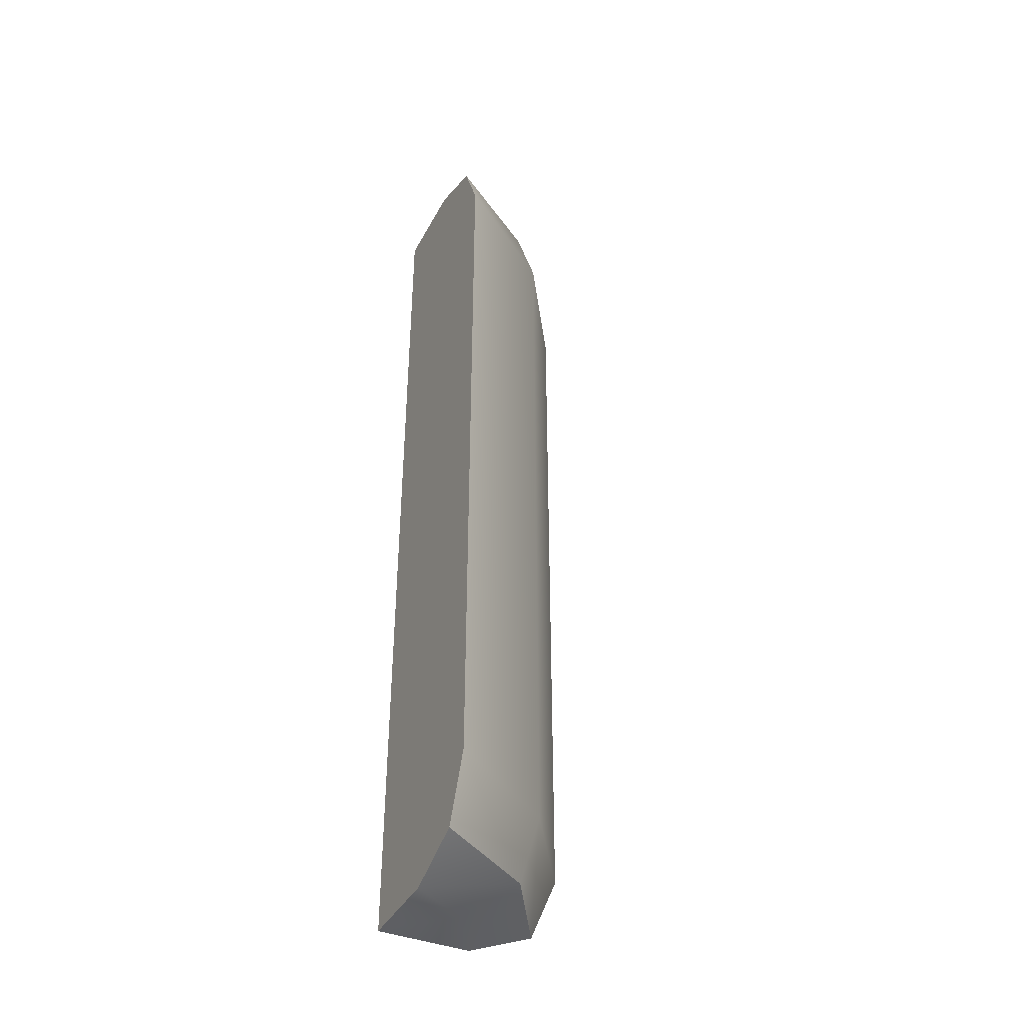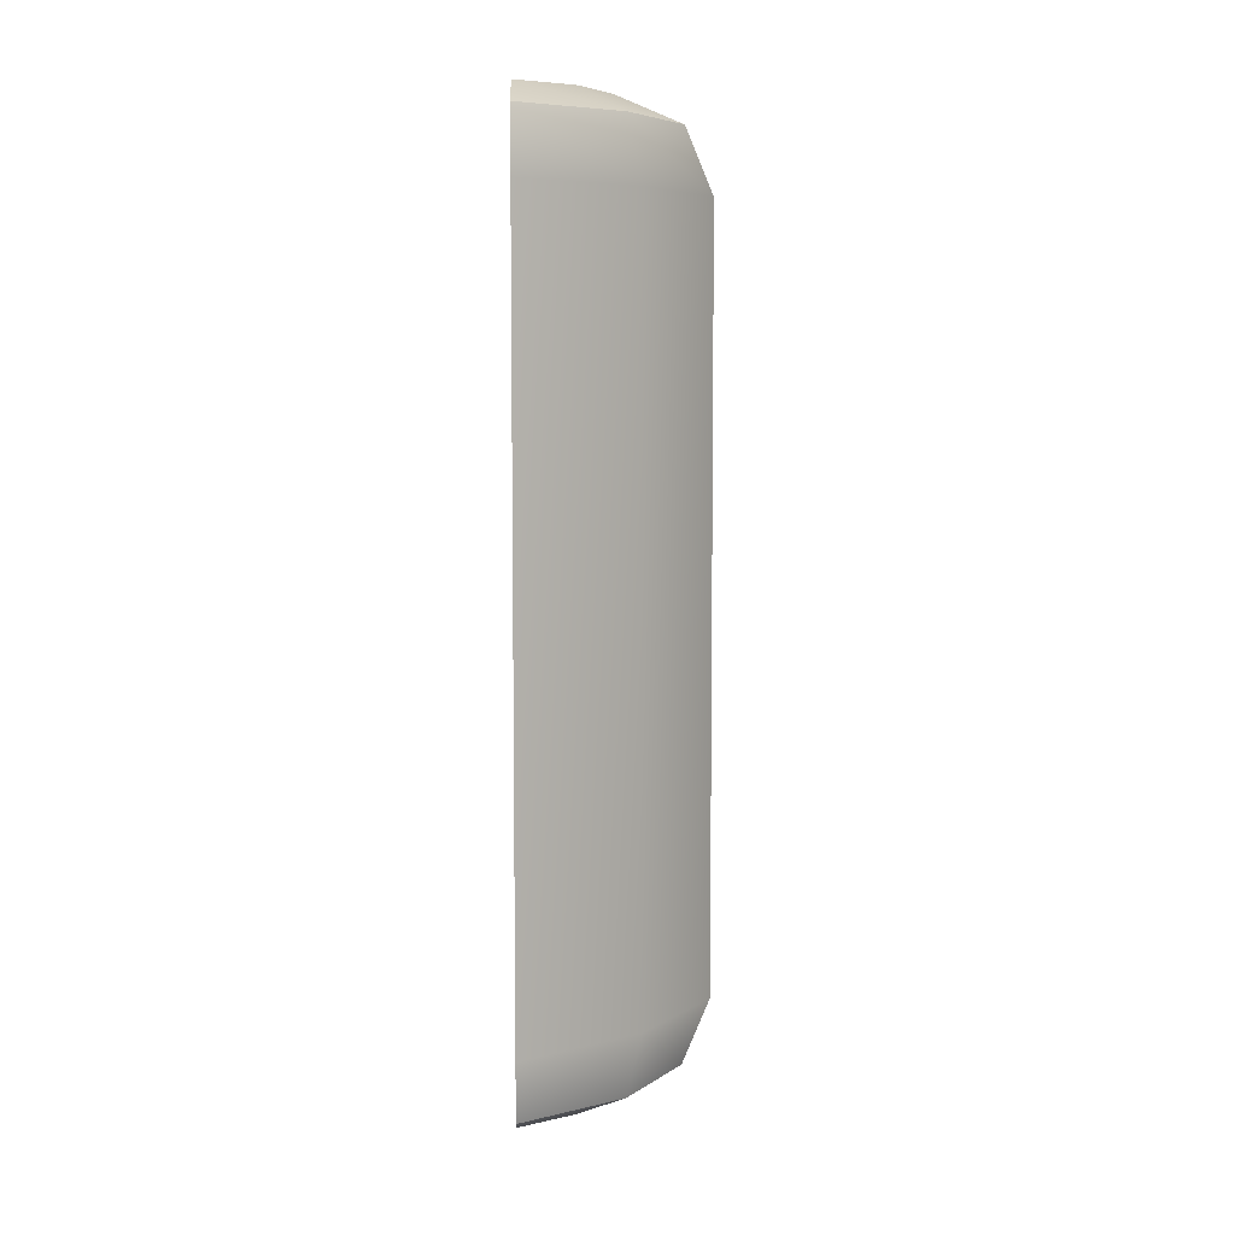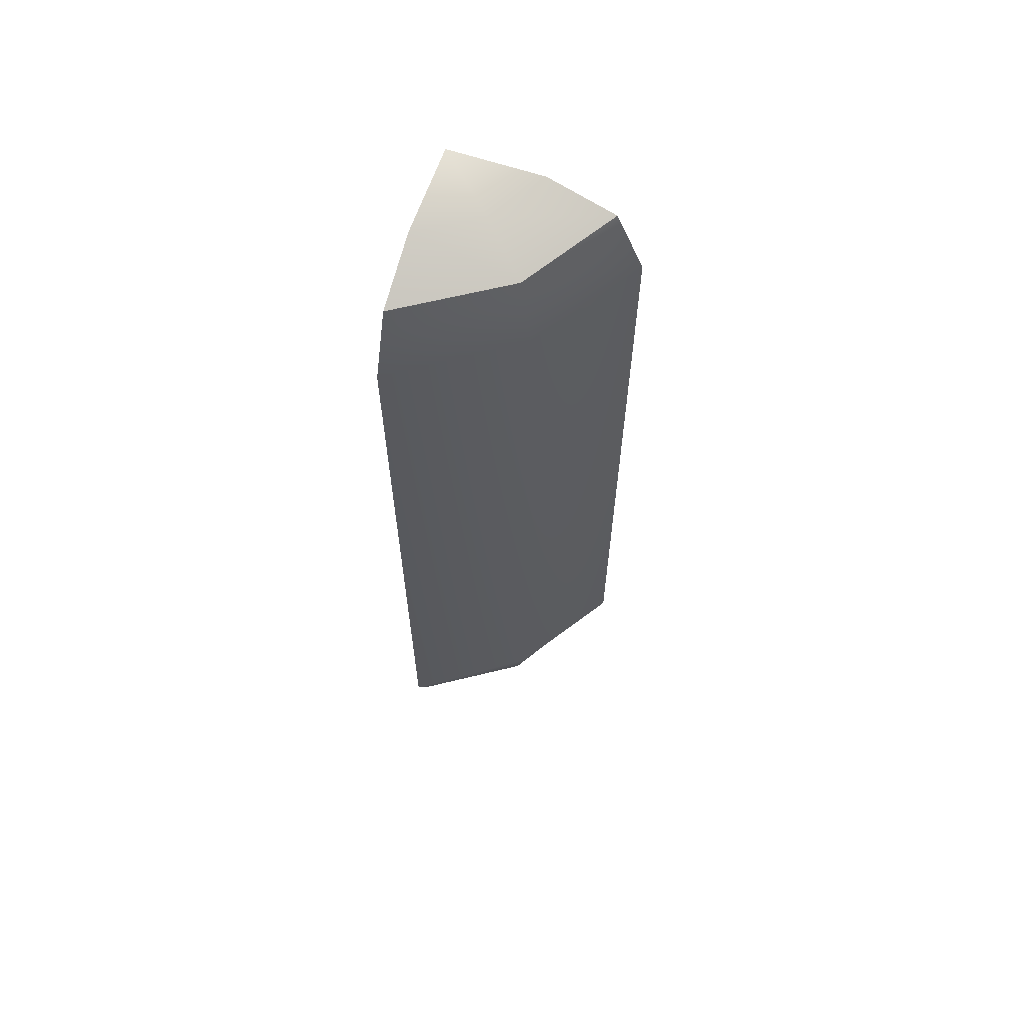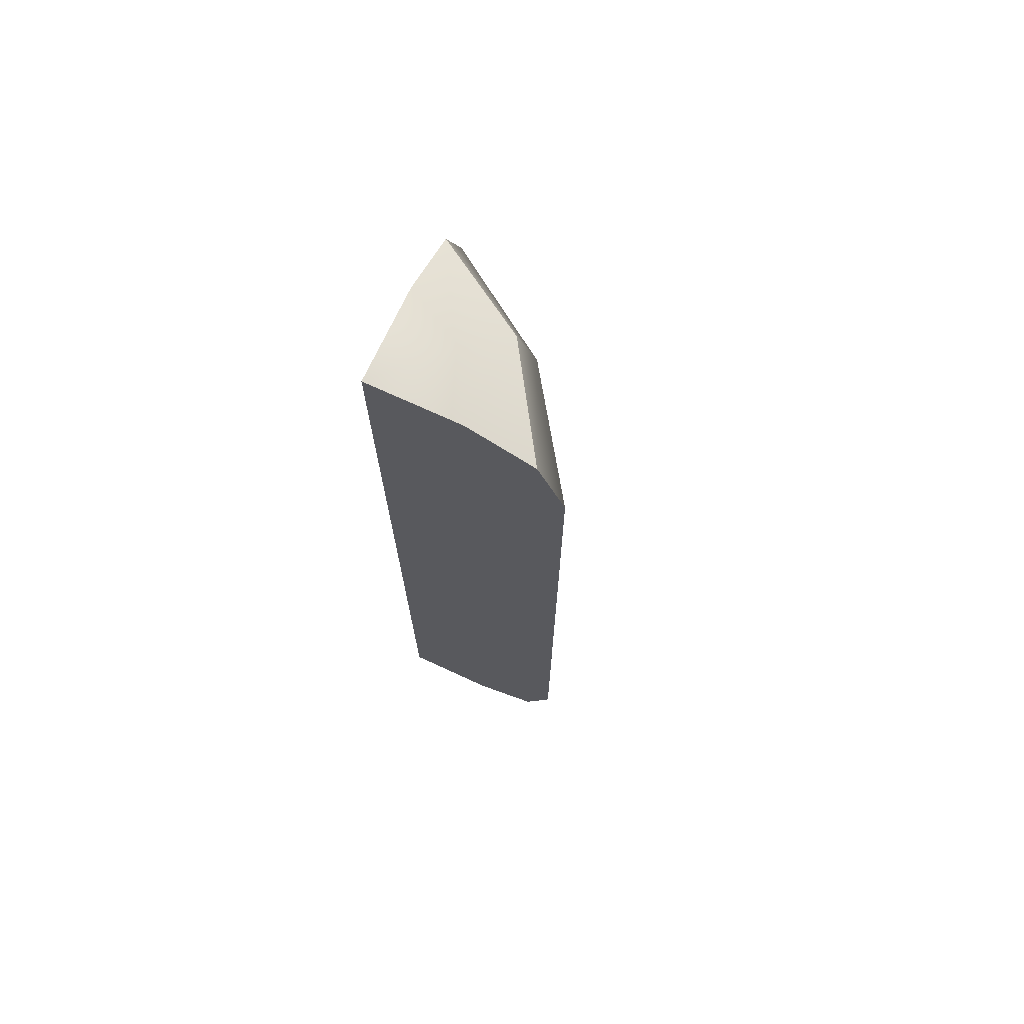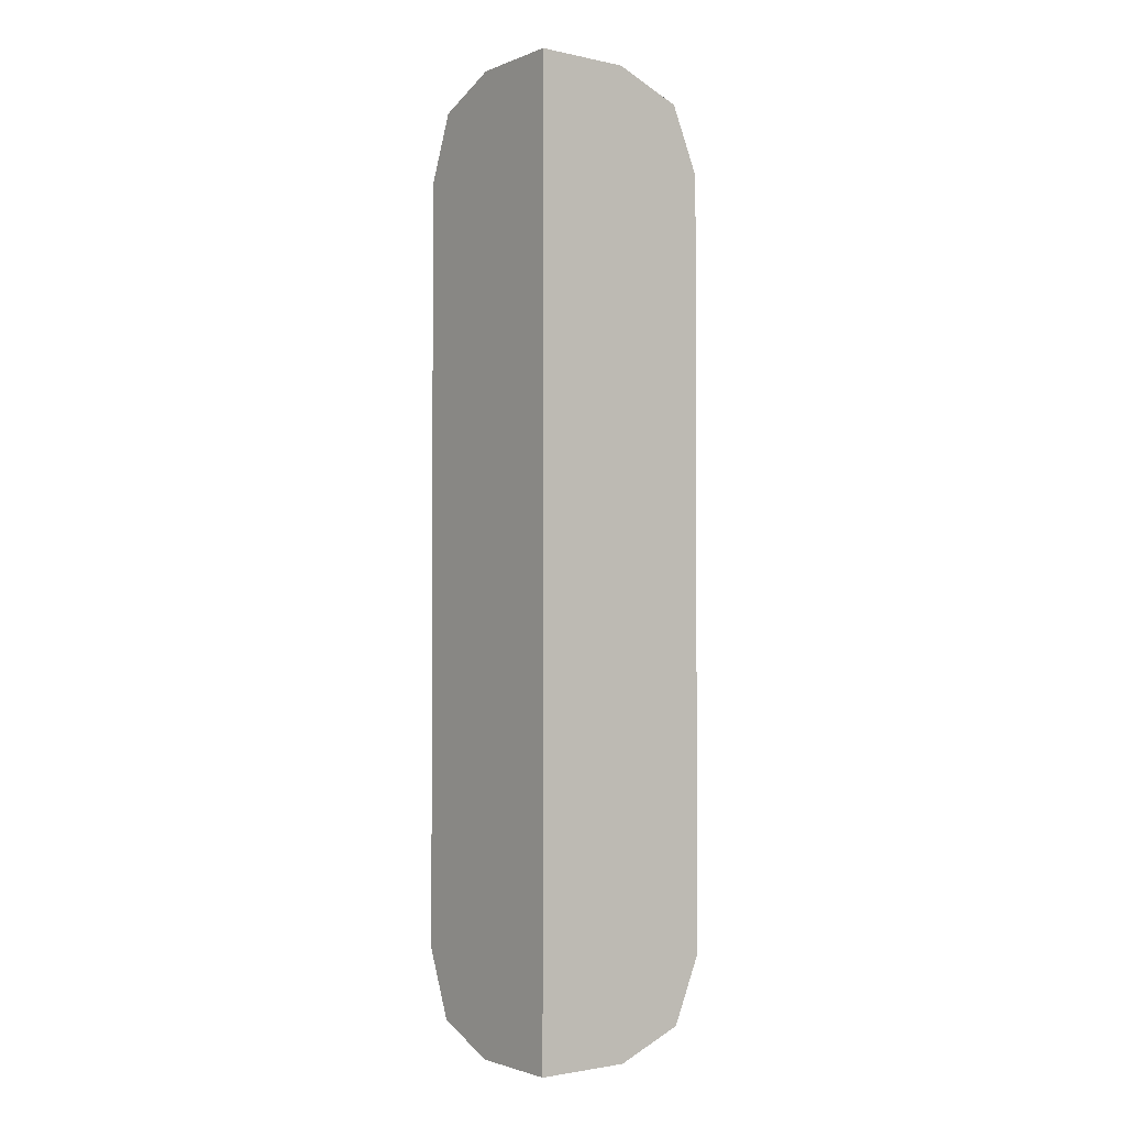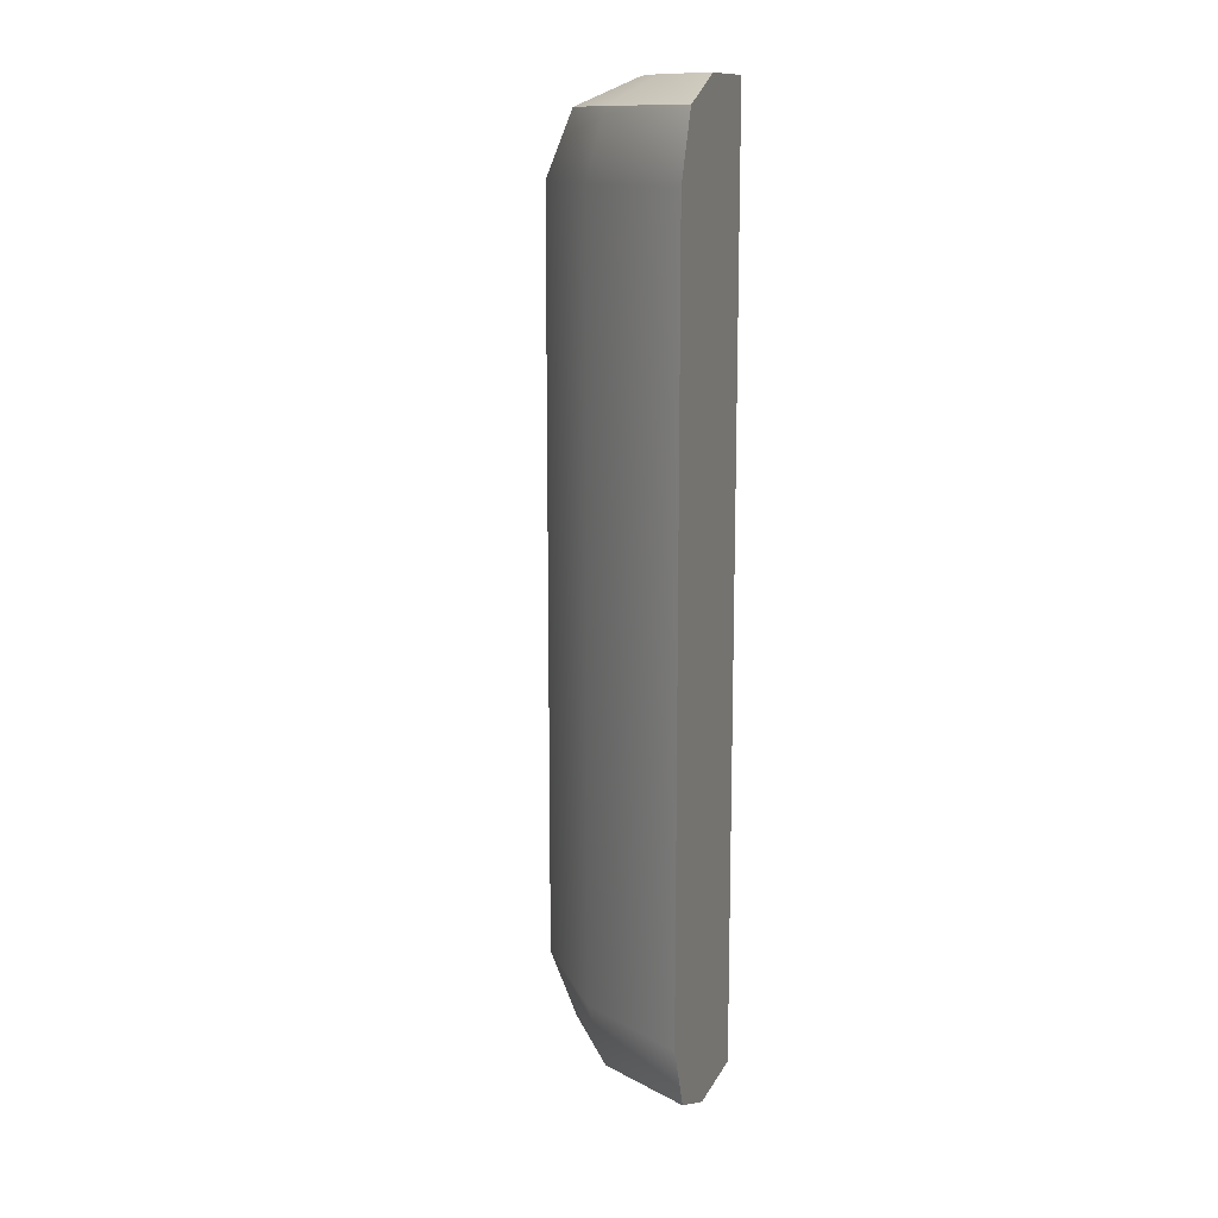
<metadata>
{"format":"obj","ext":"obj","renderer":"f3d","projection":"perspective","resolution":1024,"background":"white","views":[{"elev":-40.2,"azim":-25.9,"up":"+Z"},{"elev":6.4,"azim":-2.3,"up":"+Z"},{"elev":63.5,"azim":18.8,"up":"+Z"},{"elev":71.5,"azim":-65.2,"up":"+Z"},{"elev":-2.0,"azim":-126.9,"up":"+Z"},{"elev":13.0,"azim":108.4,"up":"+Z"}]}
</metadata>
<code>
v 0.000135 1.25 5.11
v 0.000135 1.25 6.36
v 0.8839 1.25 5.994
v 1.25 1.25 5.11
v 0.8839 1.25 -5.994
v 0.000135 1.25 -6.36
v 0.000135 1.25 -5.11
v 1.25 1.25 -5.11
v -1.25 1.25 -6.36
v -1.25 1.25 -5.11
v -1.25 1.25 5.11
v -1.25 1.25 6.36
v -1.25 -0.000132 -5.11
v -1.25 -0.000132 -6.36
v -1.25 -0.8839 -5.994
v -1.25 -1.25 -5.11
v -1.25 -0.8839 5.994
v -1.25 -0.000132 6.36
v -1.25 -0.000132 5.11
v -1.25 -1.25 5.11
v 0.1108 -0.007969 5.994
v 0.2938 -0.191 5.11
v 0.2938 -0.191 -5.11
v 0.1108 -0.007969 -5.994
v -0.4968 0.4614 -6.36
v -0.4582 0.4872 6.36
g polySurface24
f 2 1 11 12
f 7 1 4 8
f 7 6 9 10
f 10 11 1 7
f 3 4 1 2
f 5 6 7 8
f 14 13 10 9
f 19 13 16 20
f 19 18 12 11
f 11 10 13 19
f 15 16 13 14
f 17 18 19 20
f 4 3 21 22
f 26 2 12
f 6 25 9
f 5 8 23 24
f 4 22 23 8
f 18 26 12
f 22 21 17 20
f 23 22 20 16
f 24 23 16 15
f 9 25 14
f 6 5 24 25
f 14 25 24 15
f 21 26 18 17
f 3 2 26 21
v 0.000135 1.25 5.11
v 0.000135 1.25 6.36
v 0.8839 1.25 5.994
v 1.25 1.25 5.11
v 0.8839 1.25 -5.994
v 0.000135 1.25 -6.36
v 0.000135 1.25 -5.11
v 1.25 1.25 -5.11
v -1.25 1.25 -6.36
v -1.25 1.25 -5.11
v -1.25 1.25 5.11
v -1.25 1.25 6.36
v -1.25 -0.000132 -5.11
v -1.25 -0.000132 -6.36
v -1.25 -0.8839 -5.994
v -1.25 -1.25 -5.11
v -1.25 -0.8839 5.994
v -1.25 -0.000132 6.36
v -1.25 -0.000132 5.11
v -1.25 -1.25 5.11
v 0.1108 -0.007969 5.994
v 0.2938 -0.191 5.11
v 0.2938 -0.191 -5.11
v 0.1108 -0.007969 -5.994
v -0.4968 0.4614 -6.36
v -0.4582 0.4872 6.36
g polySurface24
f 2 1 11 12
f 7 1 4 8
f 7 6 9 10
f 10 11 1 7
f 3 4 1 2
f 5 6 7 8
f 14 13 10 9
f 19 13 16 20
f 19 18 12 11
f 11 10 13 19
f 15 16 13 14
f 17 18 19 20
f 4 3 21 22
f 26 2 12
f 6 25 9
f 5 8 23 24
f 4 22 23 8
f 18 26 12
f 22 21 17 20
f 23 22 20 16
f 24 23 16 15
f 9 25 14
f 6 5 24 25
f 14 25 24 15
f 21 26 18 17
f 3 2 26 21

</code>
